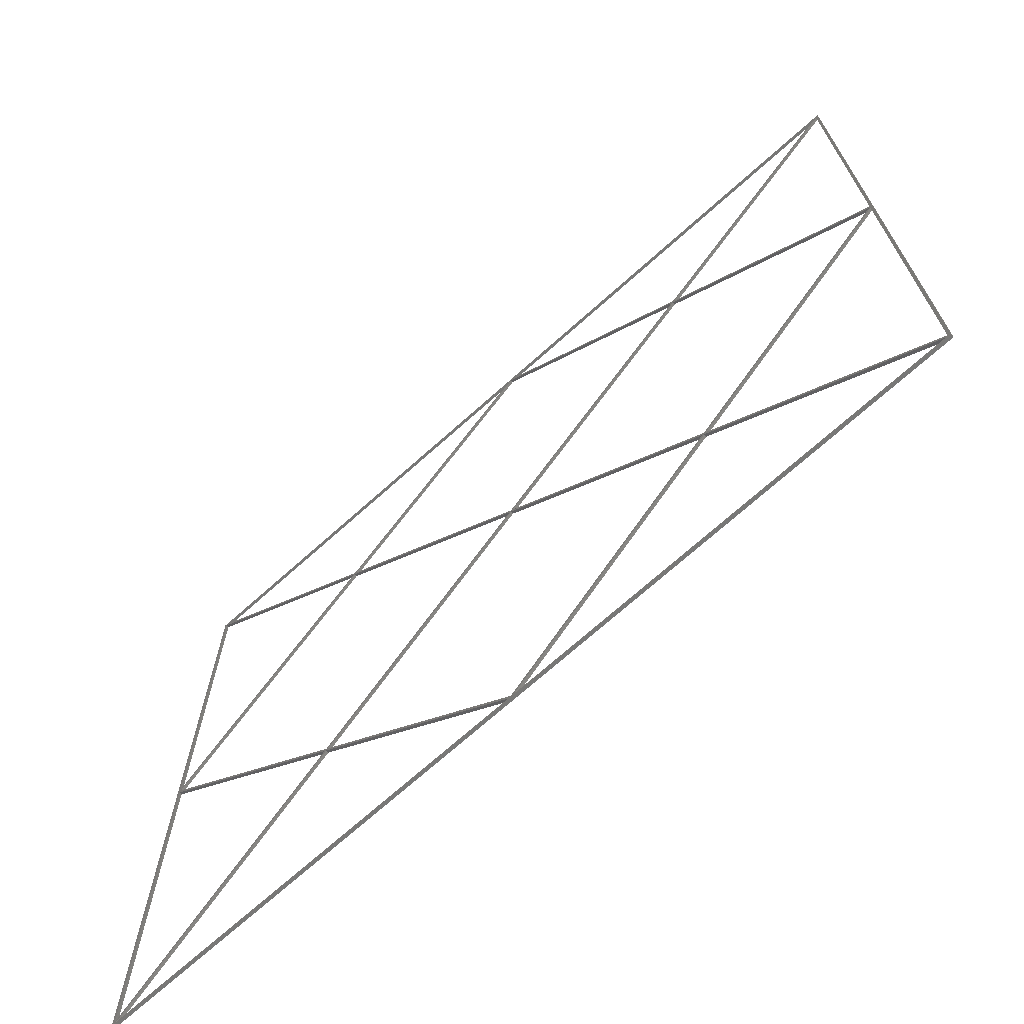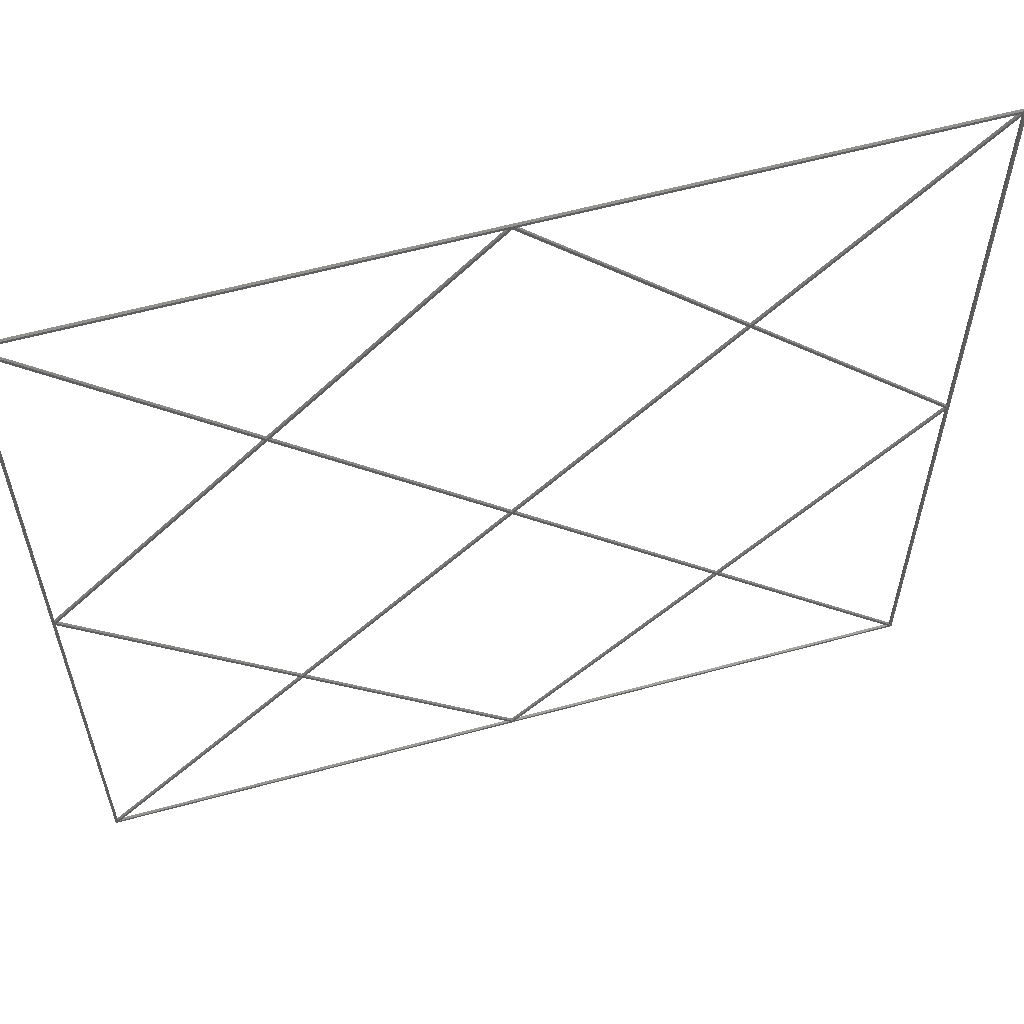
<metadata>
{"format":"stl","ext":"stl","renderer":"f3d","projection":"perspective","resolution":1024,"background":"white","views":[{"elev":-70.6,"azim":41.9,"up":"+Y"},{"elev":58.7,"azim":-15.8,"up":"+Y"}]}
</metadata>
<code>
# stl→obj: 88 verts, 220 faces
v -80 80 0
v -0.5 79.5 0
v -79.15 79.5 0
v -0.3535 0 0
v 0 0.3535 0
v 0 -0.3535 0
v -40.18 39.82 0
v -79.5 79.15 0
v 80 80 0
v 0.5 79.5 0
v -79.5 -0.5 0
v -80 -80 0
v 0.3535 0 0
v 79.15 79.5 0
v 79.5 79.15 0
v -39.47 39.82 0
v -39.82 40.18 0
v 80 -80 0
v 79.5 0.5 0
v 39.47 39.82 0
v 0 79.29 0
v -79.5 0.5 0
v -39.82 39.47 0
v -79.29 0 0
v -40.18 -39.82 0
v -39.82 -39.47 0
v -39.82 -40.18 0
v 39.82 40.18 0
v 40.18 39.82 0
v 39.82 39.47 0
v -39.47 -39.82 0
v 0.5 -79.5 0
v 0 -79.29 0
v 39.47 -39.82 0
v 39.82 -39.47 0
v 40.18 -39.82 0
v 39.82 -40.18 0
v 79.29 0 0
v 79.5 -0.5 0
v 79.15 -79.5 0
v 79.5 -79.15 0
v -79.15 -79.5 0
v -79.5 -79.15 0
v -0.5 -79.5 0
v -79.15 79.5 0.5
v -0.5 79.5 0.5
v -80 80 0.5
v 0 -0.3535 0.5
v 0 0.3535 0.5
v -0.3535 0 0.5
v -79.5 79.15 0.5
v -40.18 39.82 0.5
v 0.5 79.5 0.5
v 80 80 0.5
v -80 -80 0.5
v -79.5 -0.5 0.5
v 0.3535 0 0.5
v 79.5 79.15 0.5
v 79.15 79.5 0.5
v -39.82 40.18 0.5
v -39.47 39.82 0.5
v 79.5 0.5 0.5
v 80 -80 0.5
v 0 79.29 0.5
v 39.47 39.82 0.5
v -39.82 39.47 0.5
v -79.5 0.5 0.5
v -79.29 0 0.5
v -39.82 -40.18 0.5
v -39.82 -39.47 0.5
v -40.18 -39.82 0.5
v 39.82 40.18 0.5
v 40.18 39.82 0.5
v 39.82 39.47 0.5
v -39.47 -39.82 0.5
v 39.47 -39.82 0.5
v 0 -79.29 0.5
v 0.5 -79.5 0.5
v 39.82 -40.18 0.5
v 40.18 -39.82 0.5
v 39.82 -39.47 0.5
v 79.5 -0.5 0.5
v 79.29 0 0.5
v 79.15 -79.5 0.5
v 79.5 -79.15 0.5
v -79.5 -79.15 0.5
v -79.15 -79.5 0.5
v -0.5 -79.5 0.5
f 1 2 3
f 4 5 6
f 3 7 8
f 1 9 10
f 1 11 12
f 1 10 2
f 5 13 6
f 14 9 15
f 2 16 17
f 10 9 14
f 9 18 19
f 20 21 10
f 22 7 23
f 24 22 23
f 10 21 2
f 21 16 2
f 25 26 27
f 20 10 28
f 16 4 23
f 3 8 1
f 8 22 1
f 23 7 17
f 7 3 17
f 15 29 28
f 13 20 30
f 30 20 28
f 14 15 28
f 15 9 19
f 26 31 27
f 32 33 34
f 22 24 11
f 24 26 11
f 16 23 17
f 5 4 16
f 35 36 37
f 30 29 19
f 13 5 20
f 30 28 29
f 35 38 39
f 38 30 19
f 34 6 13
f 40 18 32
f 31 26 4
f 4 6 31
f 36 41 40
f 34 13 35
f 42 43 27
f 31 44 27
f 22 11 1
f 11 43 12
f 26 25 11
f 18 41 39
f 34 35 37
f 36 35 39
f 18 39 19
f 39 38 19
f 33 44 31
f 32 18 12
f 43 42 12
f 42 44 12
f 25 27 43
f 36 40 37
f 40 41 18
f 33 32 44
f 32 12 44
f 34 37 32
f 45 46 47
f 48 49 50
f 51 52 45
f 53 54 47
f 55 56 47
f 46 53 47
f 48 57 49
f 58 54 59
f 60 61 46
f 59 54 53
f 62 63 54
f 53 64 65
f 66 52 67
f 66 67 68
f 46 64 53
f 46 61 64
f 69 70 71
f 72 53 65
f 66 50 61
f 47 51 45
f 47 67 51
f 60 52 66
f 60 45 52
f 72 73 58
f 74 65 57
f 72 65 74
f 72 58 59
f 62 54 58
f 69 75 70
f 76 77 78
f 56 68 67
f 56 70 68
f 60 66 61
f 61 50 49
f 79 80 81
f 62 73 74
f 65 49 57
f 73 72 74
f 82 83 81
f 62 74 83
f 57 48 76
f 78 63 84
f 50 70 75
f 75 48 50
f 84 85 80
f 81 57 76
f 69 86 87
f 69 88 75
f 47 56 67
f 55 86 56
f 56 71 70
f 82 85 63
f 79 81 76
f 82 81 80
f 62 82 63
f 62 83 82
f 75 88 77
f 55 63 78
f 55 87 86
f 55 88 87
f 86 69 71
f 79 84 80
f 63 85 84
f 88 78 77
f 88 55 78
f 78 79 76
f 1 54 9
f 1 47 54
f 12 47 1
f 12 55 47
f 18 55 12
f 18 63 55
f 9 63 18
f 9 54 63
f 2 46 3
f 45 3 46
f 17 60 2
f 46 2 60
f 3 45 17
f 60 17 45
f 14 59 10
f 53 10 59
f 28 72 14
f 59 14 72
f 10 53 28
f 72 28 53
f 21 64 16
f 61 16 64
f 20 65 21
f 64 21 65
f 5 49 20
f 65 20 49
f 16 61 5
f 49 5 61
f 7 52 8
f 51 8 52
f 22 67 7
f 52 7 67
f 8 51 22
f 67 22 51
f 15 58 29
f 73 29 58
f 19 62 15
f 58 15 62
f 29 73 19
f 62 19 73
f 23 66 24
f 68 24 66
f 4 50 23
f 66 23 50
f 26 70 4
f 50 4 70
f 24 68 26
f 70 26 68
f 30 74 13
f 57 13 74
f 38 83 30
f 74 30 83
f 35 81 38
f 83 38 81
f 13 57 35
f 81 35 57
f 6 48 31
f 75 31 48
f 34 76 6
f 48 6 76
f 33 77 34
f 76 34 77
f 31 75 33
f 77 33 75
f 25 71 11
f 56 11 71
f 43 86 25
f 71 25 86
f 11 56 43
f 86 43 56
f 39 82 36
f 80 36 82
f 41 85 39
f 82 39 85
f 36 80 41
f 85 41 80
f 27 69 42
f 87 42 69
f 44 88 27
f 69 27 88
f 42 87 44
f 88 44 87
f 37 79 32
f 78 32 79
f 40 84 37
f 79 37 84
f 32 78 40
f 84 40 78

</code>
